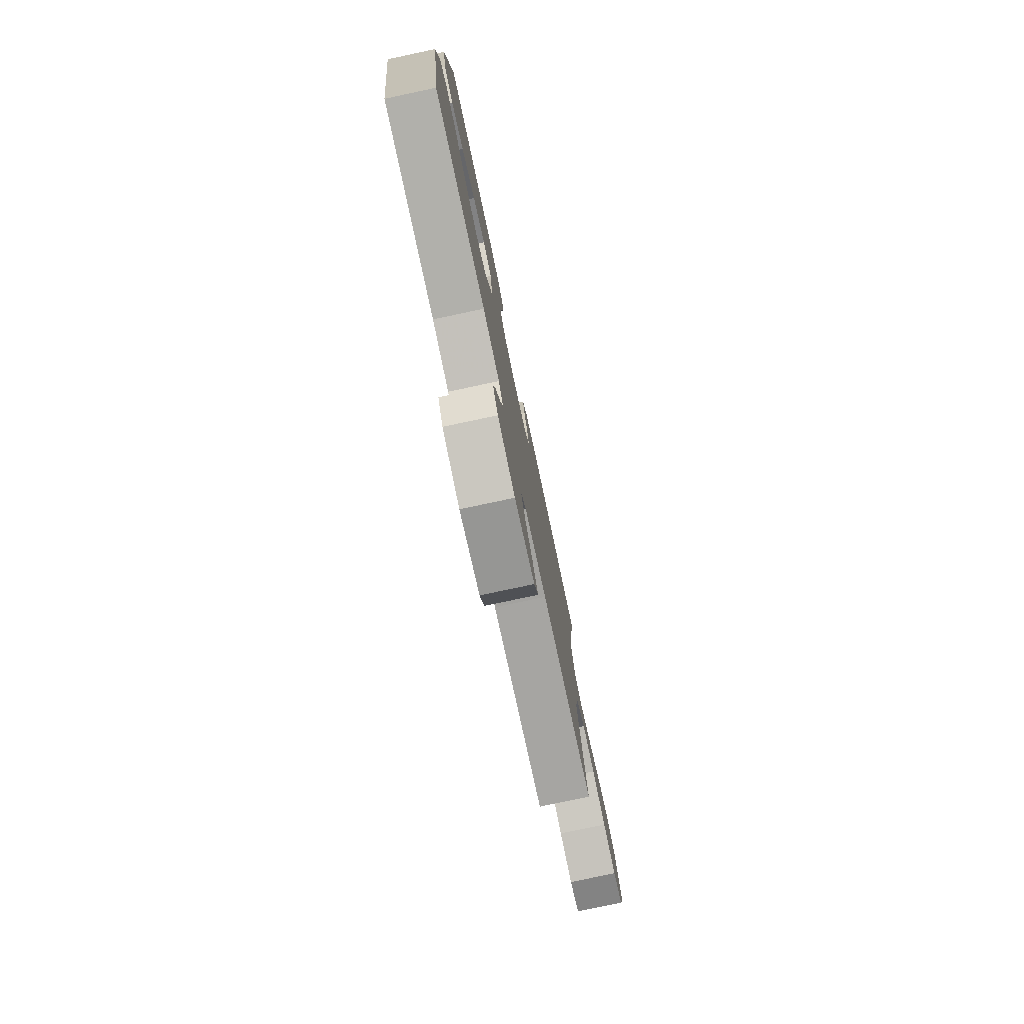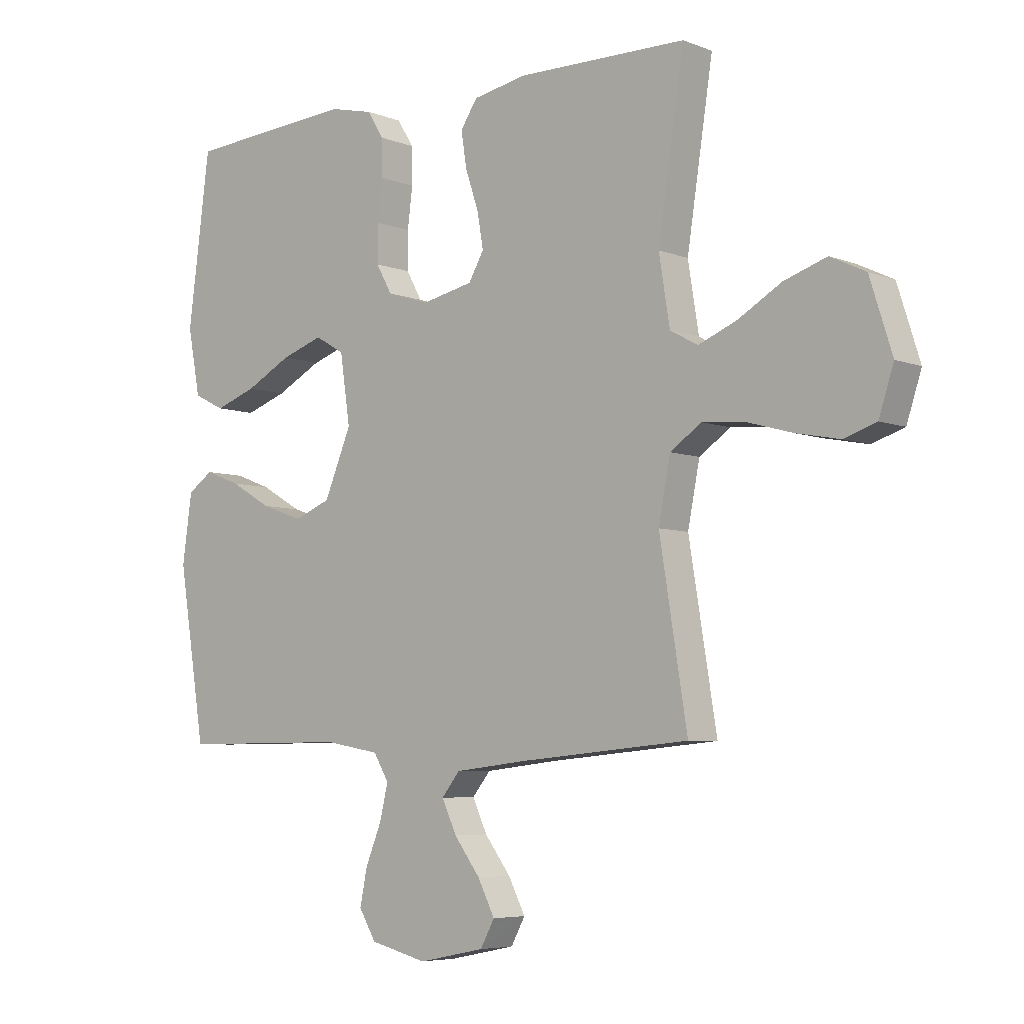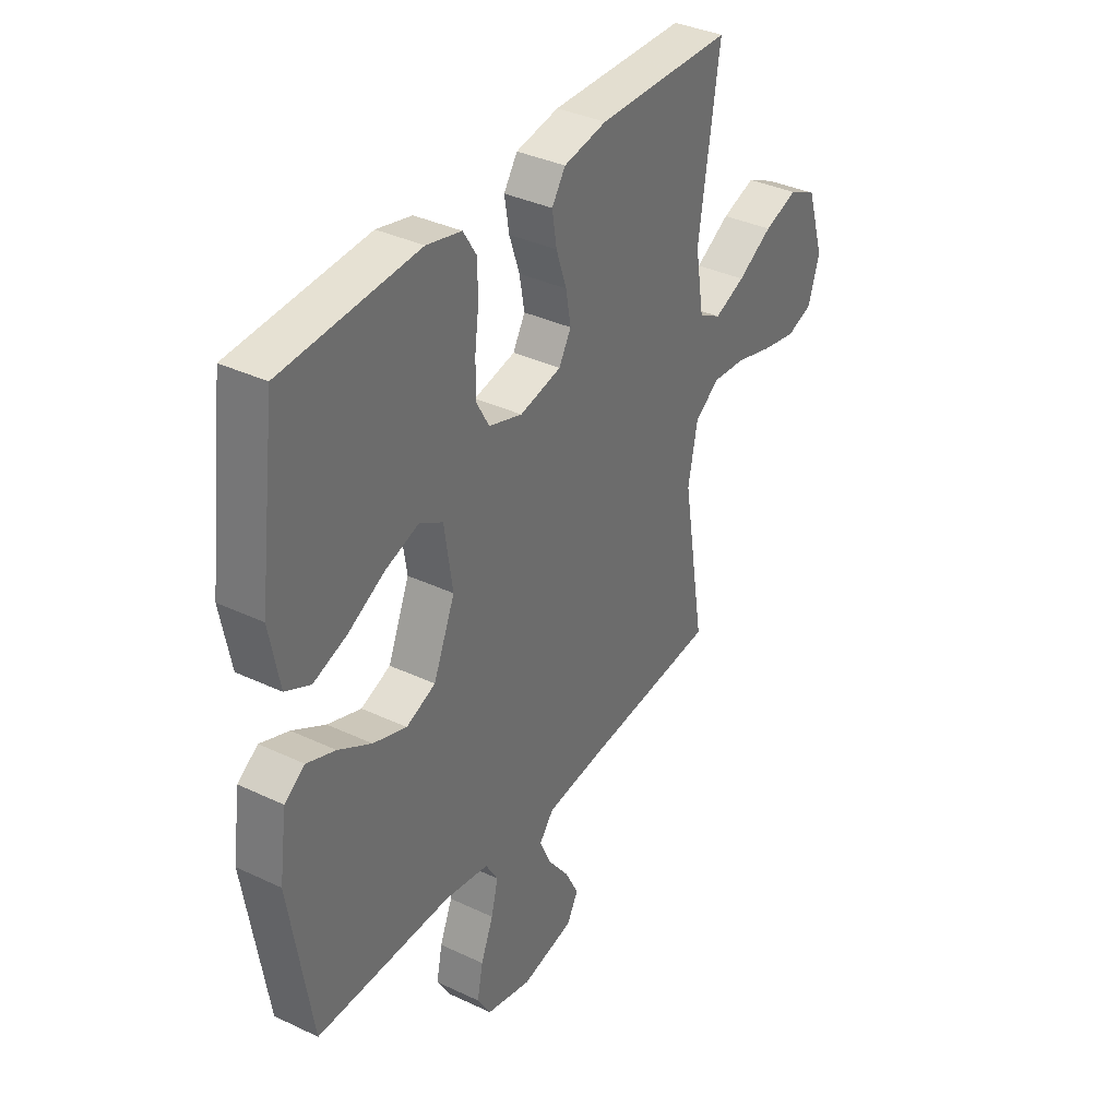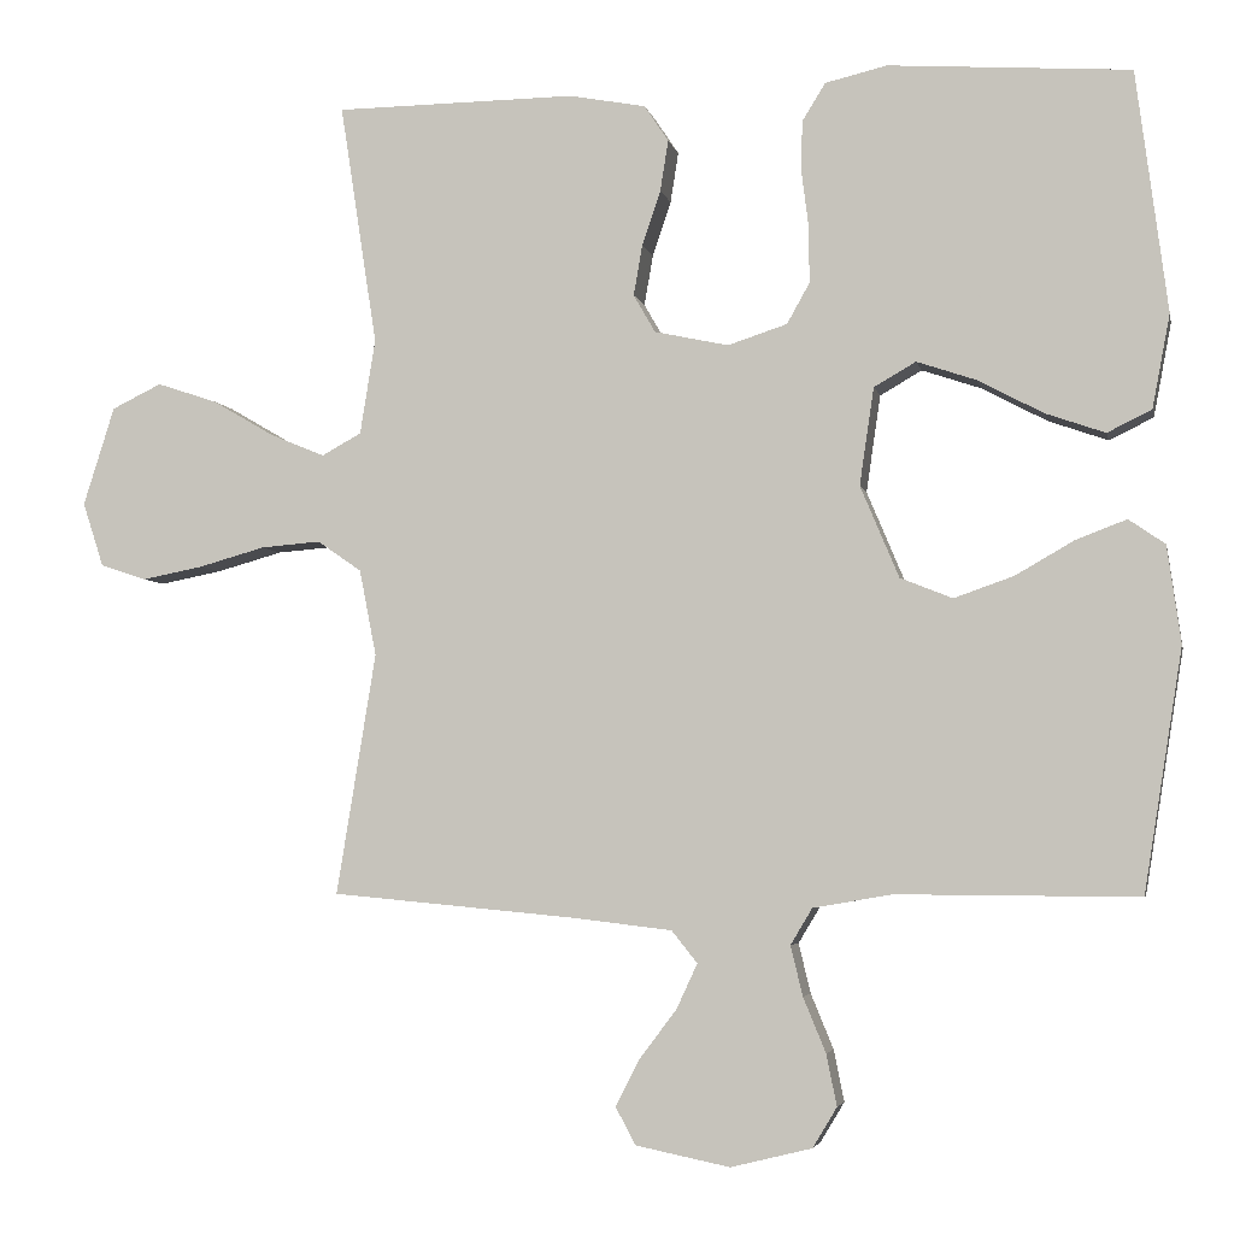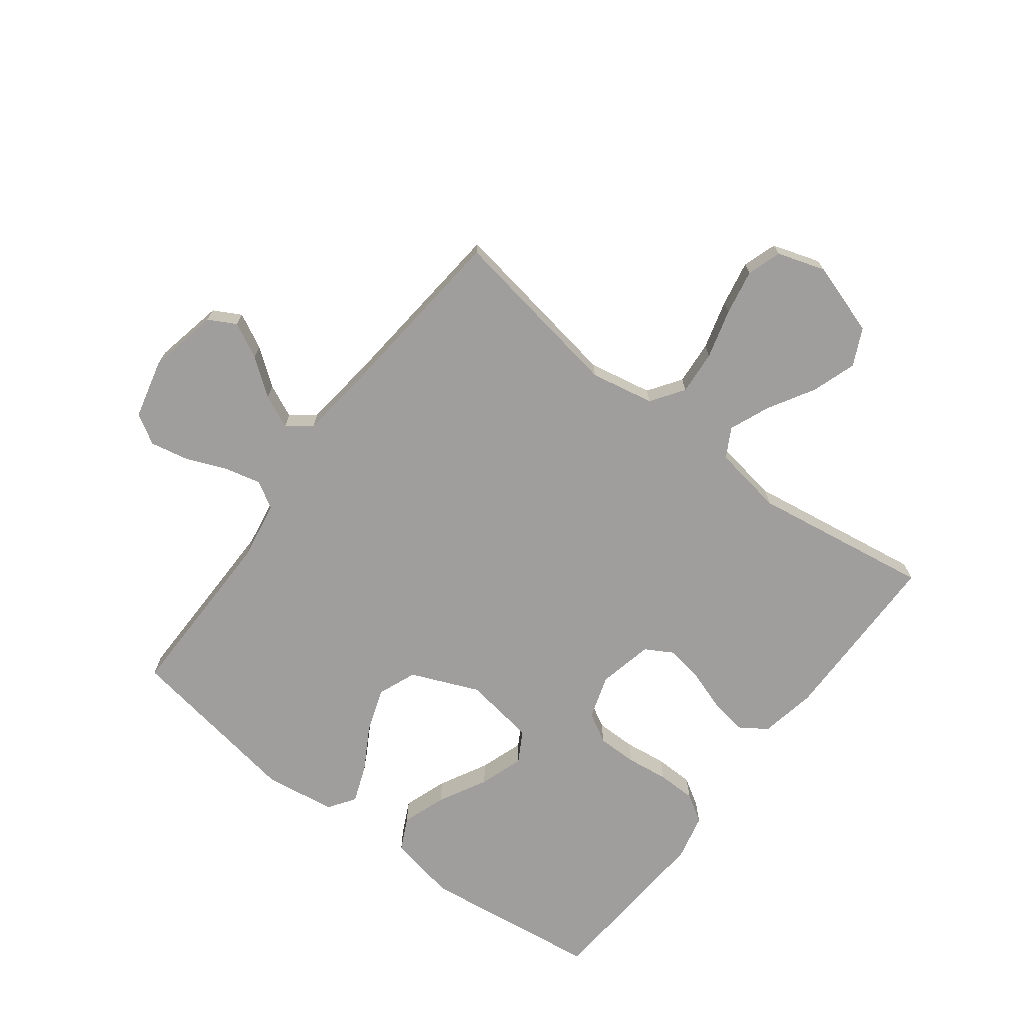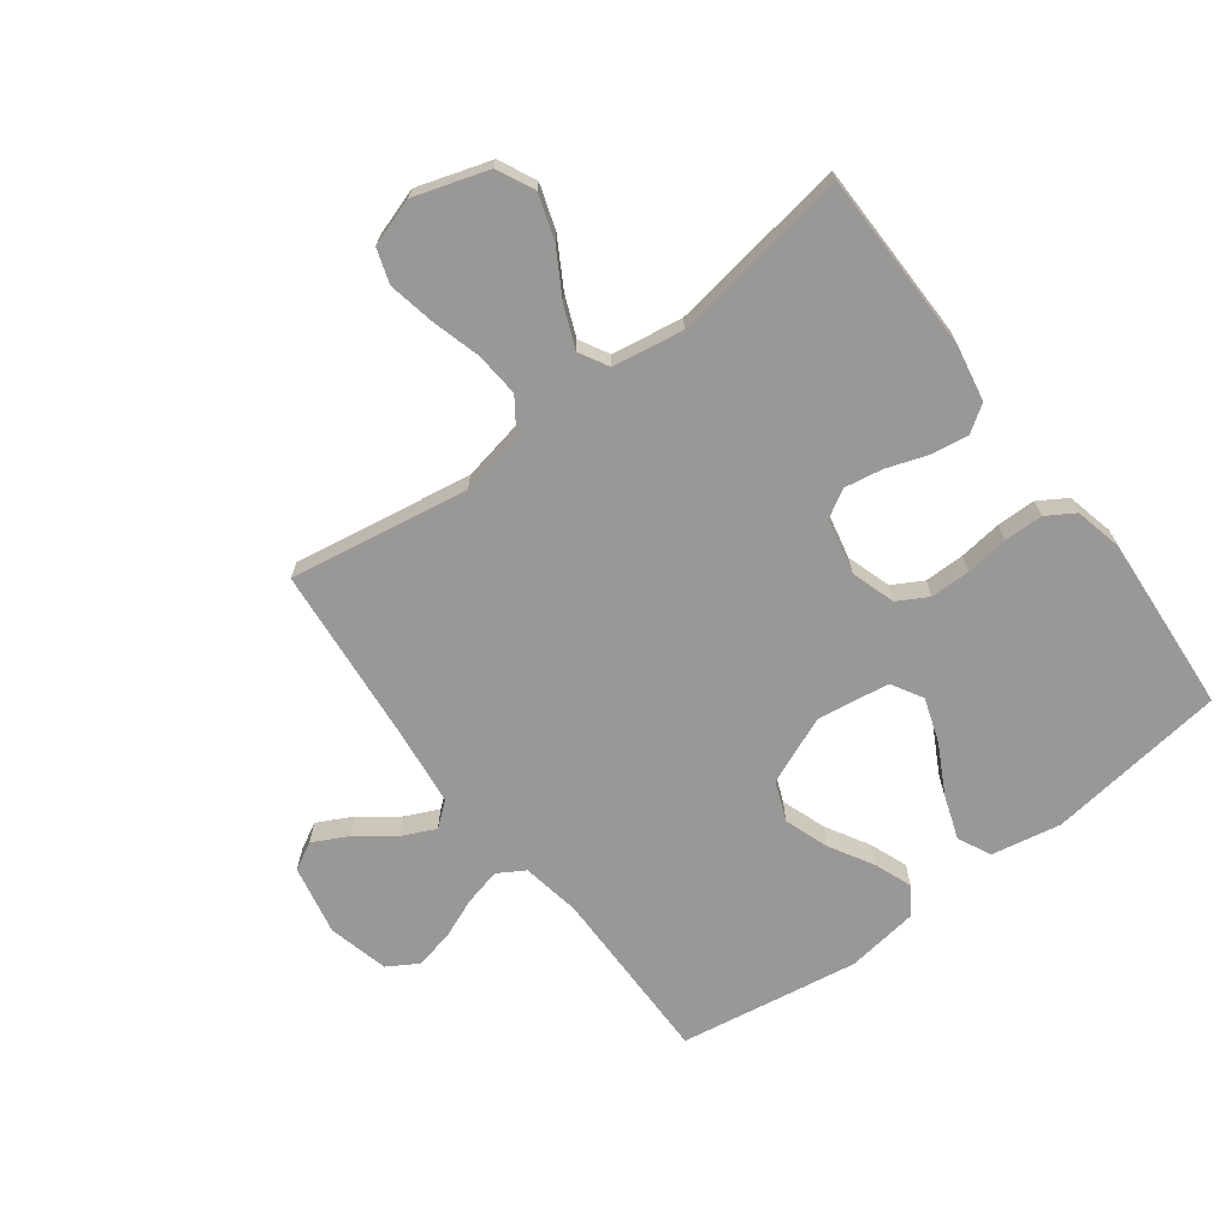
<metadata>
{"format":"obj","ext":"obj","renderer":"f3d","projection":"perspective","resolution":1024,"background":"white","views":[{"elev":-78.8,"azim":102.0,"up":"+Z"},{"elev":-5.8,"azim":-139.5,"up":"+Z"},{"elev":36.3,"azim":121.7,"up":"+Z"},{"elev":-4.2,"azim":11.6,"up":"+Z"},{"elev":-71.0,"azim":-127.3,"up":"+Y"},{"elev":-68.6,"azim":-53.1,"up":"+Y"}]}
</metadata>
<code>
v -0.5 0.07 0.5
v -0.2 0.07 0.503
v -0.105 0.07 0.485
v -0.075 0.07 0.44
v -0.085 0.07 0.377
v -0.108 0.07 0.309
v -0.119 0.07 0.246
v -0.092 0.07 0.199
v 0 0.07 0.179
v 0.074 0.07 0.203
v 0.102 0.07 0.253
v 0.102 0.07 0.32
v 0.093 0.07 0.391
v 0.094 0.07 0.456
v 0.123 0.07 0.503
v 0.2 0.07 0.521
v 0.5 0.07 0.5
v 0.539 0.07 0.2
v 0.517 0.07 0.084
v 0.462 0.07 0.057
v 0.388 0.07 0.083
v 0.307 0.07 0.126
v 0.233 0.07 0.151
v 0.181 0.07 0.121
v 0.163 0.07 0
v 0.211 0.07 -0.114
v 0.276 0.07 -0.14
v 0.35 0.07 -0.114
v 0.423 0.07 -0.072
v 0.486 0.07 -0.048
v 0.531 0.07 -0.079
v 0.548 0.07 -0.2
v 0.5 0.07 -0.5
v 0.2 0.07 -0.498
v 0.102 0.07 -0.515
v 0.075 0.07 -0.56
v 0.09 0.07 -0.622
v 0.118 0.07 -0.69
v 0.131 0.07 -0.754
v 0.101 0.07 -0.804
v 0 0.07 -0.829
v -0.117 0.07 -0.805
v -0.142 0.07 -0.759
v -0.112 0.07 -0.7
v -0.066 0.07 -0.639
v -0.04 0.07 -0.583
v -0.072 0.07 -0.543
v -0.2 0.07 -0.528
v -0.5 0.07 -0.5
v -0.451 0.07 -0.2
v -0.472 0.07 -0.093
v -0.527 0.07 -0.055
v -0.601 0.07 -0.061
v -0.683 0.07 -0.084
v -0.76 0.07 -0.099
v -0.817 0.07 -0.08
v -0.843 0.07 0
v -0.804 0.07 0.123
v -0.742 0.07 0.153
v -0.667 0.07 0.128
v -0.59 0.07 0.083
v -0.522 0.07 0.055
v -0.473 0.07 0.082
v -0.454 0.07 0.2
v -0.5 0 0.5
v -0.2 0 0.503
v -0.105 0 0.485
v -0.075 0 0.44
v -0.085 0 0.377
v -0.108 0 0.309
v -0.119 0 0.246
v -0.092 0 0.199
v 0 0 0.179
v 0.074 0 0.203
v 0.102 0 0.253
v 0.102 0 0.32
v 0.093 0 0.391
v 0.094 0 0.456
v 0.123 0 0.503
v 0.2 0 0.521
v 0.5 0 0.5
v 0.539 0 0.2
v 0.517 0 0.084
v 0.462 0 0.057
v 0.388 0 0.083
v 0.307 0 0.126
v 0.233 0 0.151
v 0.181 0 0.121
v 0.163 0 0
v 0.211 0 -0.114
v 0.276 0 -0.14
v 0.35 0 -0.114
v 0.423 0 -0.072
v 0.486 0 -0.048
v 0.531 0 -0.079
v 0.548 0 -0.2
v 0.5 0 -0.5
v 0.2 0 -0.498
v 0.102 0 -0.515
v 0.075 0 -0.56
v 0.09 0 -0.622
v 0.118 0 -0.69
v 0.131 0 -0.754
v 0.101 0 -0.804
v 0 0 -0.829
v -0.117 0 -0.805
v -0.142 0 -0.759
v -0.112 0 -0.7
v -0.066 0 -0.639
v -0.04 0 -0.583
v -0.072 0 -0.543
v -0.2 0 -0.528
v -0.5 0 -0.5
v -0.451 0 -0.2
v -0.472 0 -0.093
v -0.527 0 -0.055
v -0.601 0 -0.061
v -0.683 0 -0.084
v -0.76 0 -0.099
v -0.817 0 -0.08
v -0.843 0 0
v -0.804 0 0.123
v -0.742 0 0.153
v -0.667 0 0.128
v -0.59 0 0.083
v -0.522 0 0.055
v -0.473 0 0.082
v -0.454 0 0.2
f 58 59 60 61
f 58 61 62
f 57 58 62
f 56 57 62
f 53 54 55 56
f 53 56 62
f 52 53 62 63
f 48 49 50
f 47 48 50 51
f 42 43 44 45
f 42 45 46
f 41 42 46
f 40 41 46
f 37 38 39 40
f 36 37 40 46
f 35 36 46 47
f 31 32 33 34
f 28 29 30 31
f 27 28 31 34
f 26 27 34 35
f 19 20 21 22
f 19 22 23
f 18 19 23
f 17 18 23
f 16 17 23 24
f 12 13 14 15
f 11 12 15 16
f 3 4 5 6
f 3 6 7
f 64 1 2 3
f 63 64 3 7
f 51 52 63 7
f 25 26 35 47
f 11 16 24 25
f 10 11 25 47
f 9 10 47 51
f 51 7 8
f 8 9 51
f 125 124 123 122
f 126 125 122
f 126 122 121
f 126 121 120
f 120 119 118 117
f 126 120 117
f 127 126 117 116
f 114 113 112
f 115 114 112 111
f 109 108 107 106
f 110 109 106
f 110 106 105
f 110 105 104
f 104 103 102 101
f 110 104 101 100
f 111 110 100 99
f 98 97 96 95
f 95 94 93 92
f 98 95 92 91
f 99 98 91 90
f 86 85 84 83
f 87 86 83
f 87 83 82
f 87 82 81
f 88 87 81 80
f 79 78 77 76
f 80 79 76 75
f 70 69 68 67
f 71 70 67
f 67 66 65 128
f 71 67 128 127
f 71 127 116 115
f 111 99 90 89
f 89 88 80 75
f 111 89 75 74
f 115 111 74 73
f 72 71 115
f 115 73 72
f 1 65 66 2
f 2 66 67 3
f 3 67 68 4
f 4 68 69 5
f 5 69 70 6
f 6 70 71 7
f 7 71 72 8
f 8 72 73 9
f 9 73 74 10
f 10 74 75 11
f 11 75 76 12
f 12 76 77 13
f 13 77 78 14
f 14 78 79 15
f 15 79 80 16
f 16 80 81 17
f 17 81 82 18
f 18 82 83 19
f 19 83 84 20
f 20 84 85 21
f 21 85 86 22
f 22 86 87 23
f 23 87 88 24
f 24 88 89 25
f 25 89 90 26
f 26 90 91 27
f 27 91 92 28
f 28 92 93 29
f 29 93 94 30
f 30 94 95 31
f 31 95 96 32
f 32 96 97 33
f 33 97 98 34
f 34 98 99 35
f 35 99 100 36
f 36 100 101 37
f 37 101 102 38
f 38 102 103 39
f 39 103 104 40
f 40 104 105 41
f 41 105 106 42
f 42 106 107 43
f 43 107 108 44
f 44 108 109 45
f 45 109 110 46
f 46 110 111 47
f 47 111 112 48
f 48 112 113 49
f 49 113 114 50
f 50 114 115 51
f 51 115 116 52
f 52 116 117 53
f 53 117 118 54
f 54 118 119 55
f 55 119 120 56
f 56 120 121 57
f 57 121 122 58
f 58 122 123 59
f 59 123 124 60
f 60 124 125 61
f 61 125 126 62
f 62 126 127 63
f 63 127 128 64
f 64 128 65 1

</code>
